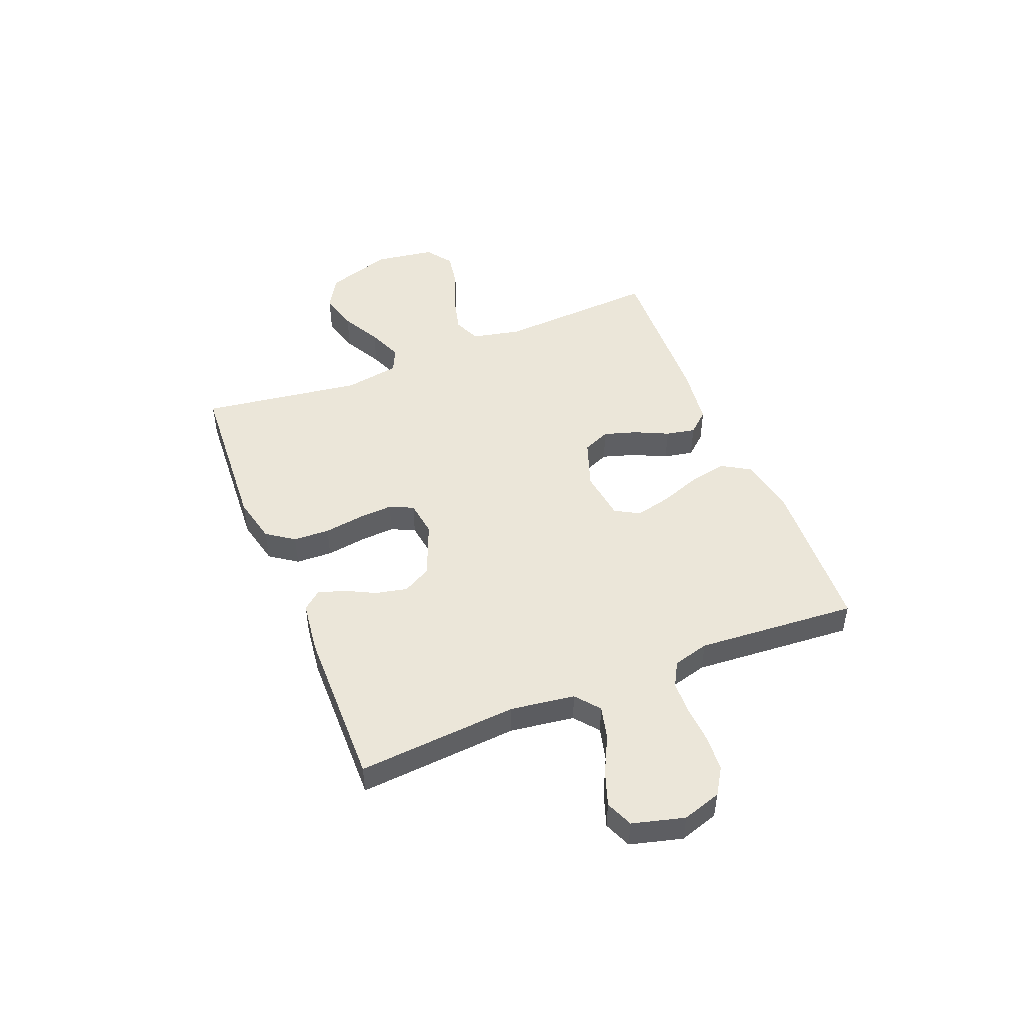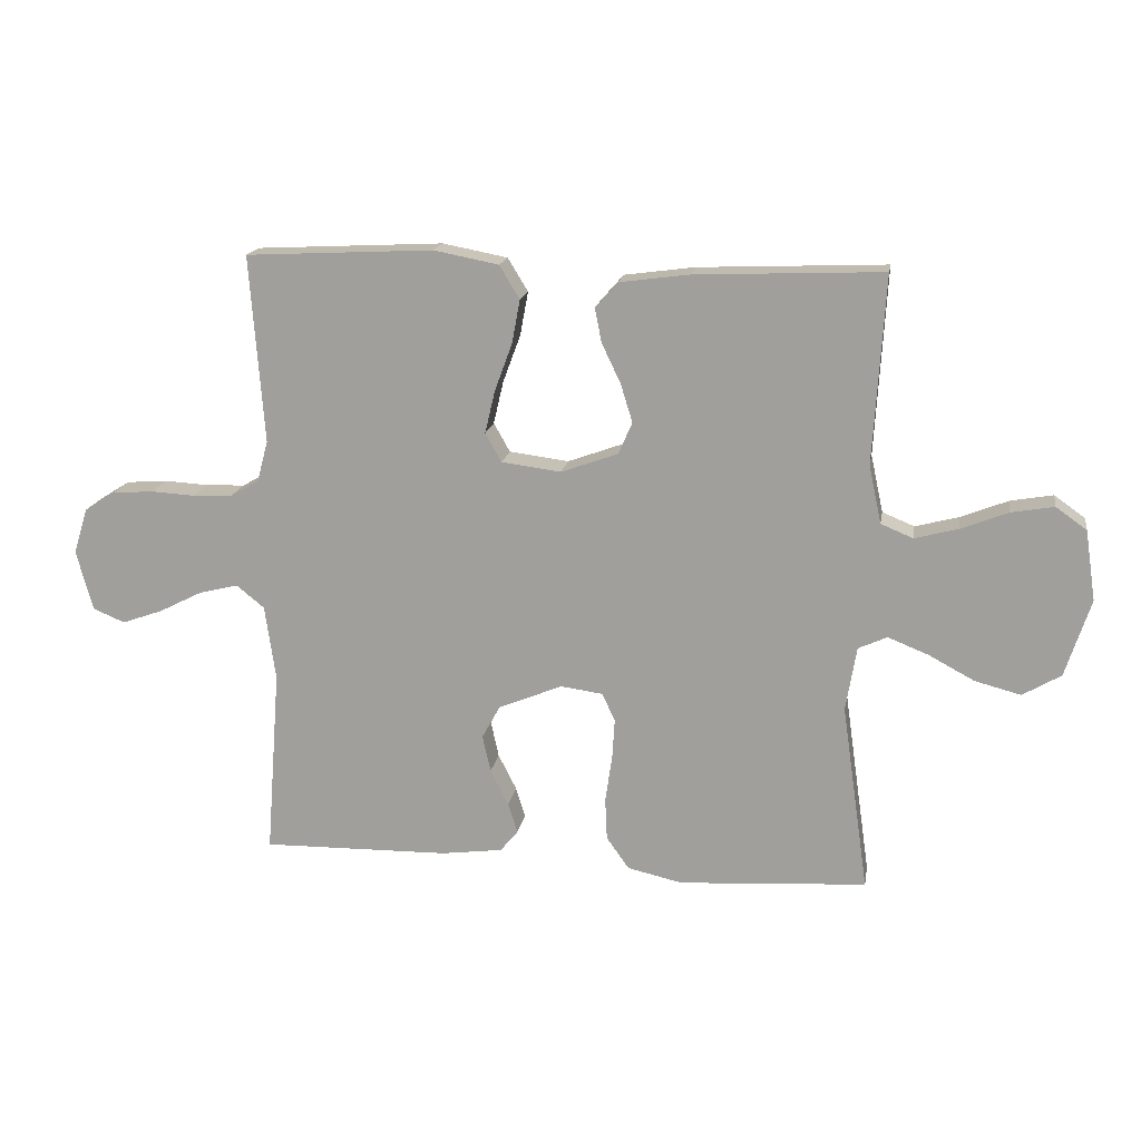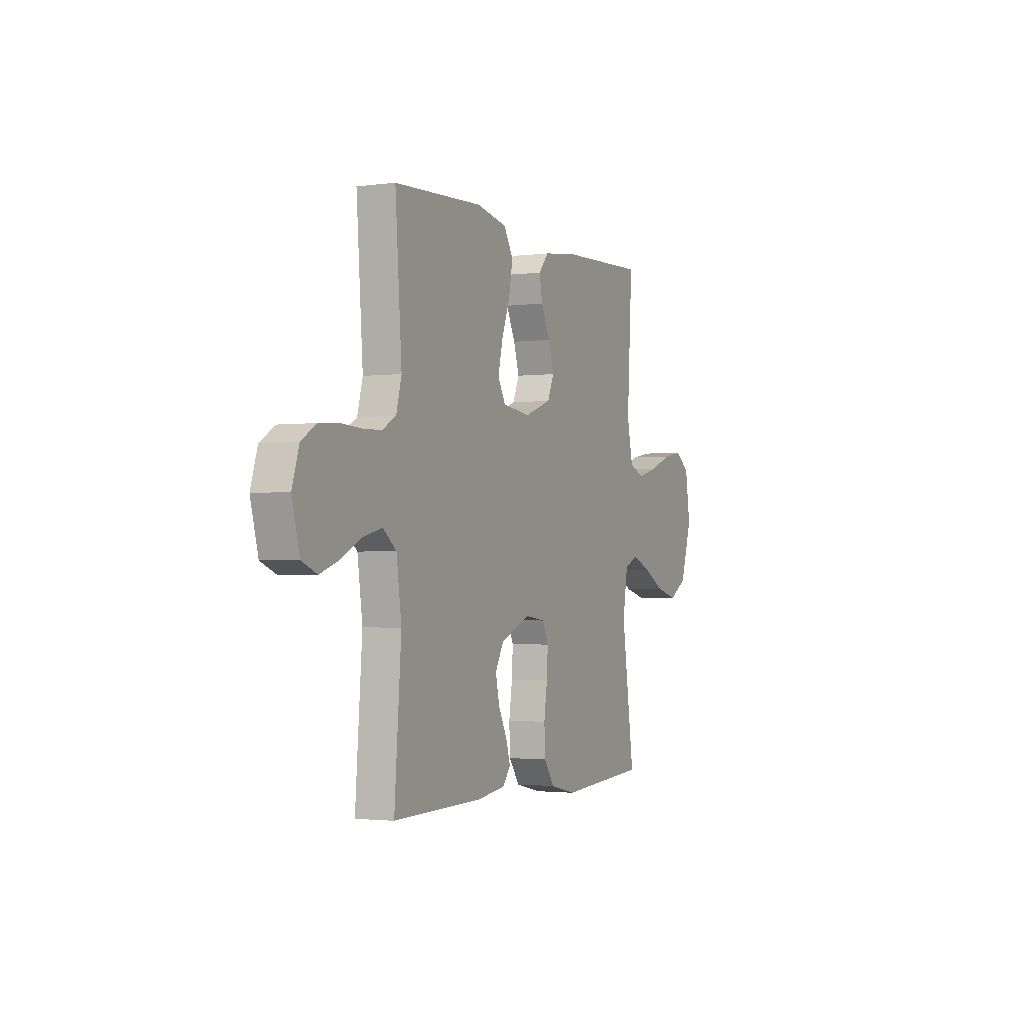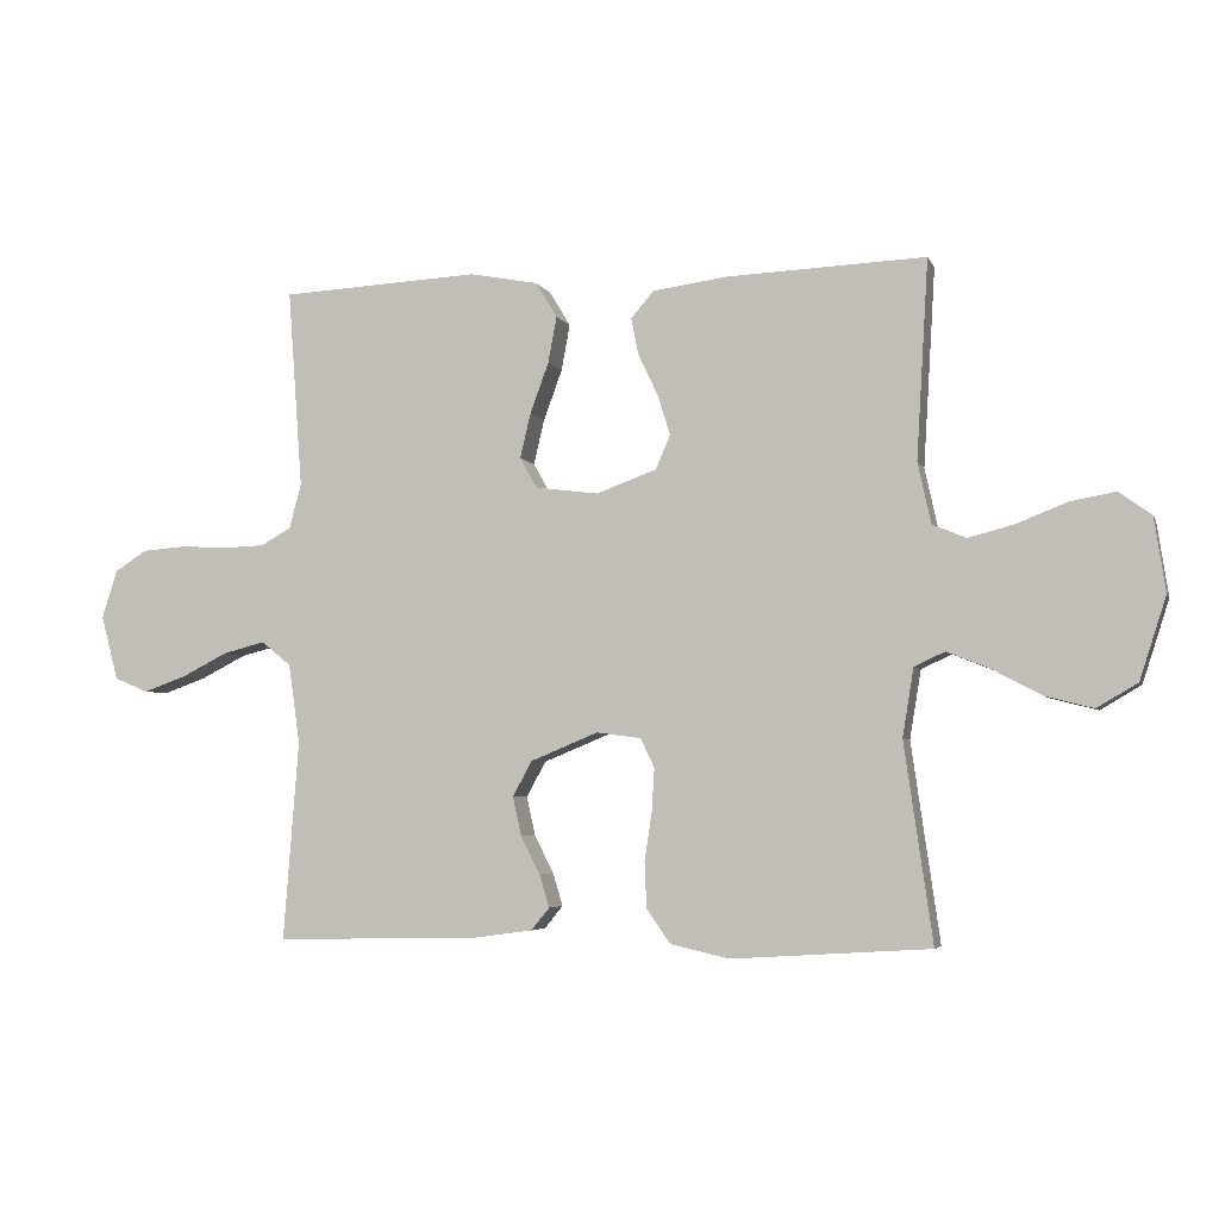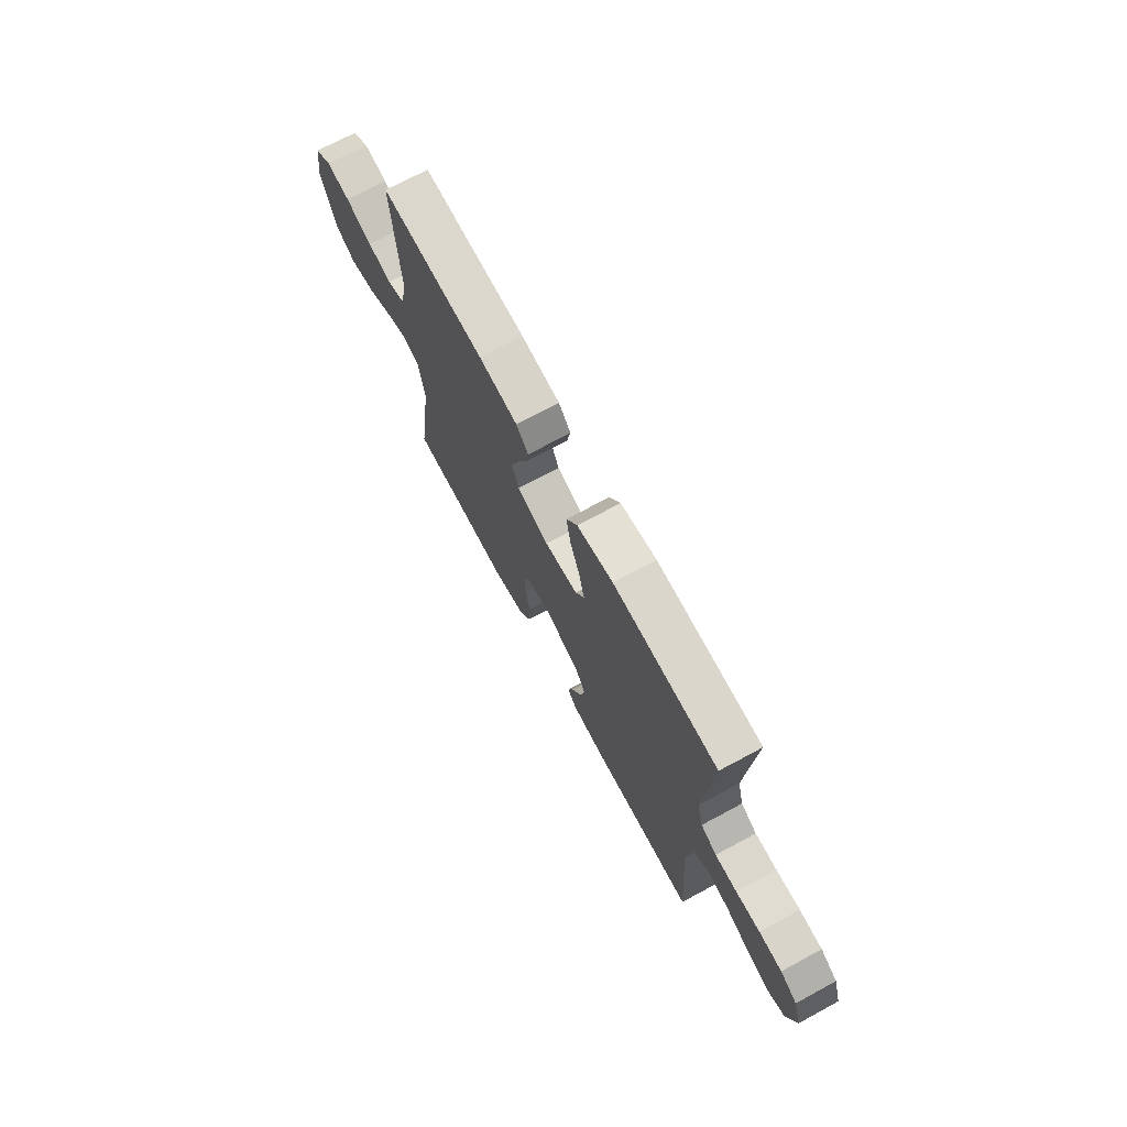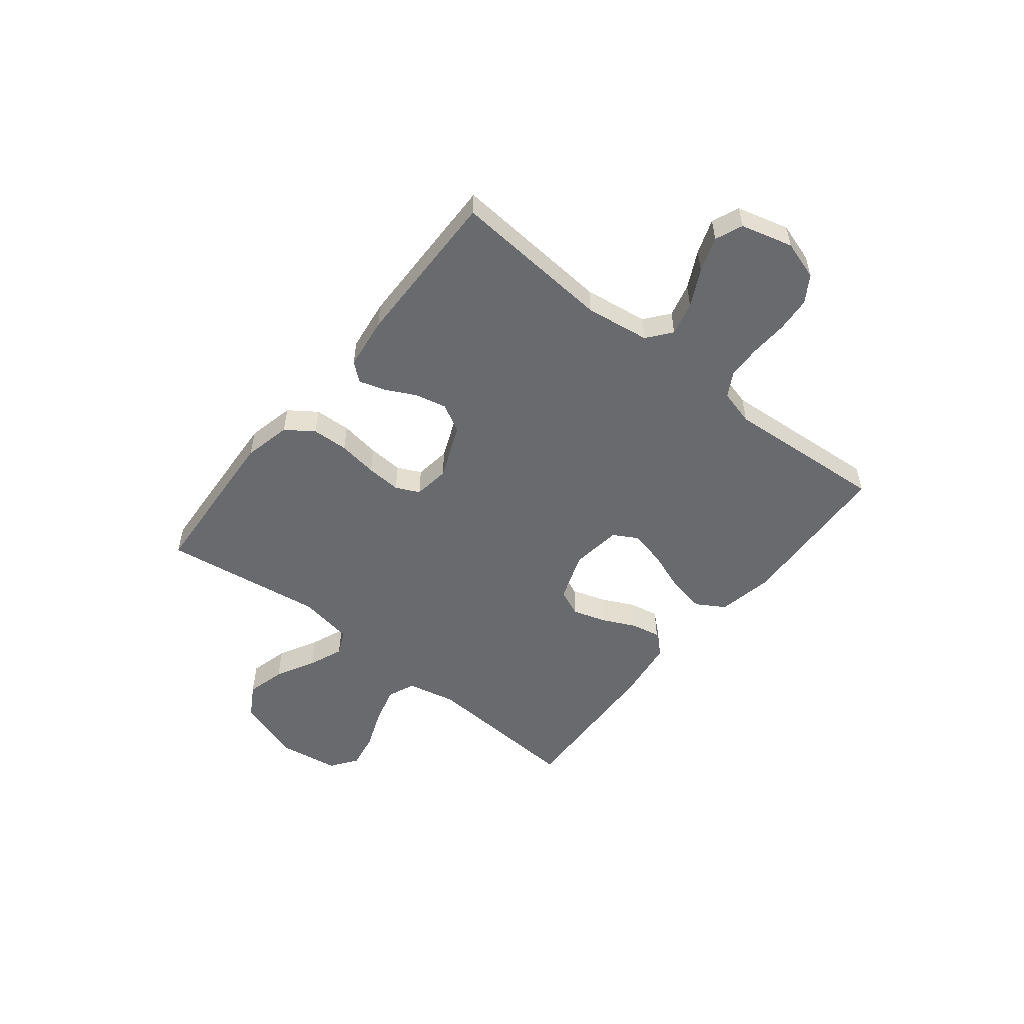
<metadata>
{"format":"obj","ext":"obj","renderer":"f3d","projection":"perspective","resolution":1024,"background":"white","views":[{"elev":48.1,"azim":-112.0,"up":"+Y"},{"elev":16.7,"azim":9.4,"up":"+Z"},{"elev":-2.0,"azim":-65.0,"up":"+Z"},{"elev":-4.5,"azim":15.6,"up":"+Z"},{"elev":71.5,"azim":-118.3,"up":"+Z"},{"elev":-53.1,"azim":-128.6,"up":"+Y"}]}
</metadata>
<code>
v 0.5 0.07 -0.5
v 0.2 0.07 -0.519
v 0.112 0.07 -0.499
v 0.076 0.07 -0.448
v 0.073 0.07 -0.38
v 0.084 0.07 -0.306
v 0.088 0.07 -0.241
v 0.067 0.07 -0.197
v 0 0.07 -0.188
v -0.102 0.07 -0.23
v -0.131 0.07 -0.283
v -0.118 0.07 -0.342
v -0.089 0.07 -0.399
v -0.074 0.07 -0.448
v -0.102 0.07 -0.482
v -0.2 0.07 -0.495
v -0.5 0.07 -0.5
v -0.477 0.07 -0.2
v -0.494 0.07 -0.08
v -0.539 0.07 -0.044
v -0.602 0.07 -0.06
v -0.671 0.07 -0.095
v -0.736 0.07 -0.118
v -0.787 0.07 -0.097
v -0.813 0.07 0
v -0.79 0.07 0.073
v -0.741 0.07 0.104
v -0.675 0.07 0.109
v -0.605 0.07 0.105
v -0.542 0.07 0.107
v -0.496 0.07 0.133
v -0.478 0.07 0.2
v -0.5 0.07 0.5
v -0.2 0.07 0.515
v -0.096 0.07 0.495
v -0.064 0.07 0.442
v -0.077 0.07 0.372
v -0.105 0.07 0.296
v -0.121 0.07 0.228
v -0.095 0.07 0.182
v 0 0.07 0.17
v 0.091 0.07 0.203
v 0.113 0.07 0.254
v 0.094 0.07 0.315
v 0.064 0.07 0.378
v 0.053 0.07 0.433
v 0.088 0.07 0.473
v 0.2 0.07 0.488
v 0.5 0.07 0.5
v 0.482 0.07 0.2
v 0.502 0.07 0.108
v 0.553 0.07 0.087
v 0.622 0.07 0.105
v 0.698 0.07 0.135
v 0.766 0.07 0.147
v 0.815 0.07 0.112
v 0.832 0.07 0
v 0.792 0.07 -0.124
v 0.731 0.07 -0.16
v 0.658 0.07 -0.141
v 0.585 0.07 -0.102
v 0.52 0.07 -0.076
v 0.474 0.07 -0.097
v 0.457 0.07 -0.2
v 0.5 0 -0.5
v 0.2 0 -0.519
v 0.112 0 -0.499
v 0.076 0 -0.448
v 0.073 0 -0.38
v 0.084 0 -0.306
v 0.088 0 -0.241
v 0.067 0 -0.197
v 0 0 -0.188
v -0.102 0 -0.23
v -0.131 0 -0.283
v -0.118 0 -0.342
v -0.089 0 -0.399
v -0.074 0 -0.448
v -0.102 0 -0.482
v -0.2 0 -0.495
v -0.5 0 -0.5
v -0.477 0 -0.2
v -0.494 0 -0.08
v -0.539 0 -0.044
v -0.602 0 -0.06
v -0.671 0 -0.095
v -0.736 0 -0.118
v -0.787 0 -0.097
v -0.813 0 0
v -0.79 0 0.073
v -0.741 0 0.104
v -0.675 0 0.109
v -0.605 0 0.105
v -0.542 0 0.107
v -0.496 0 0.133
v -0.478 0 0.2
v -0.5 0 0.5
v -0.2 0 0.515
v -0.096 0 0.495
v -0.064 0 0.442
v -0.077 0 0.372
v -0.105 0 0.296
v -0.121 0 0.228
v -0.095 0 0.182
v 0 0 0.17
v 0.091 0 0.203
v 0.113 0 0.254
v 0.094 0 0.315
v 0.064 0 0.378
v 0.053 0 0.433
v 0.088 0 0.473
v 0.2 0 0.488
v 0.5 0 0.5
v 0.482 0 0.2
v 0.502 0 0.108
v 0.553 0 0.087
v 0.622 0 0.105
v 0.698 0 0.135
v 0.766 0 0.147
v 0.815 0 0.112
v 0.832 0 0
v 0.792 0 -0.124
v 0.731 0 -0.16
v 0.658 0 -0.141
v 0.585 0 -0.102
v 0.52 0 -0.076
v 0.474 0 -0.097
v 0.457 0 -0.2
f 59 60 61
f 58 59 61
f 57 58 61
f 56 57 61
f 55 56 61
f 54 55 61
f 53 54 61
f 52 53 61 62
f 51 52 62 63
f 48 49 50
f 47 48 50
f 46 47 50
f 45 46 50
f 44 45 50
f 51 63 64
f 50 51 64
f 44 50 64
f 43 44 64
f 36 37 38
f 35 36 38
f 34 35 38
f 33 34 38
f 32 33 38
f 31 32 38 39
f 30 31 39 40
f 27 28 29
f 26 27 29
f 25 26 29
f 24 25 29
f 23 24 29
f 22 23 29
f 21 22 29
f 20 21 29 30
f 30 40 41
f 20 30 41
f 19 20 41
f 16 17 18
f 15 16 18
f 14 15 18
f 13 14 18
f 12 13 18
f 11 12 18 19
f 4 5 6
f 3 4 6
f 2 3 6
f 1 2 6
f 64 1 6
f 64 6 7
f 64 7 8
f 43 64 8
f 42 43 8
f 19 41 42
f 11 19 42
f 10 11 42
f 9 10 42
f 8 9 42
f 125 124 123
f 125 123 122
f 125 122 121
f 125 121 120
f 125 120 119
f 125 119 118
f 125 118 117
f 126 125 117 116
f 127 126 116 115
f 114 113 112
f 114 112 111
f 114 111 110
f 114 110 109
f 114 109 108
f 128 127 115
f 128 115 114
f 128 114 108
f 128 108 107
f 102 101 100
f 102 100 99
f 102 99 98
f 102 98 97
f 102 97 96
f 103 102 96 95
f 104 103 95 94
f 93 92 91
f 93 91 90
f 93 90 89
f 93 89 88
f 93 88 87
f 93 87 86
f 93 86 85
f 94 93 85 84
f 105 104 94
f 105 94 84
f 105 84 83
f 82 81 80
f 82 80 79
f 82 79 78
f 82 78 77
f 82 77 76
f 83 82 76 75
f 70 69 68
f 70 68 67
f 70 67 66
f 70 66 65
f 70 65 128
f 71 70 128
f 72 71 128
f 72 128 107
f 72 107 106
f 106 105 83
f 106 83 75
f 106 75 74
f 106 74 73
f 106 73 72
f 1 65 66 2
f 2 66 67 3
f 3 67 68 4
f 4 68 69 5
f 5 69 70 6
f 6 70 71 7
f 7 71 72 8
f 8 72 73 9
f 9 73 74 10
f 10 74 75 11
f 11 75 76 12
f 12 76 77 13
f 13 77 78 14
f 14 78 79 15
f 15 79 80 16
f 16 80 81 17
f 17 81 82 18
f 18 82 83 19
f 19 83 84 20
f 20 84 85 21
f 21 85 86 22
f 22 86 87 23
f 23 87 88 24
f 24 88 89 25
f 25 89 90 26
f 26 90 91 27
f 27 91 92 28
f 28 92 93 29
f 29 93 94 30
f 30 94 95 31
f 31 95 96 32
f 32 96 97 33
f 33 97 98 34
f 34 98 99 35
f 35 99 100 36
f 36 100 101 37
f 37 101 102 38
f 38 102 103 39
f 39 103 104 40
f 40 104 105 41
f 41 105 106 42
f 42 106 107 43
f 43 107 108 44
f 44 108 109 45
f 45 109 110 46
f 46 110 111 47
f 47 111 112 48
f 48 112 113 49
f 49 113 114 50
f 50 114 115 51
f 51 115 116 52
f 52 116 117 53
f 53 117 118 54
f 54 118 119 55
f 55 119 120 56
f 56 120 121 57
f 57 121 122 58
f 58 122 123 59
f 59 123 124 60
f 60 124 125 61
f 61 125 126 62
f 62 126 127 63
f 63 127 128 64
f 64 128 65 1

</code>
